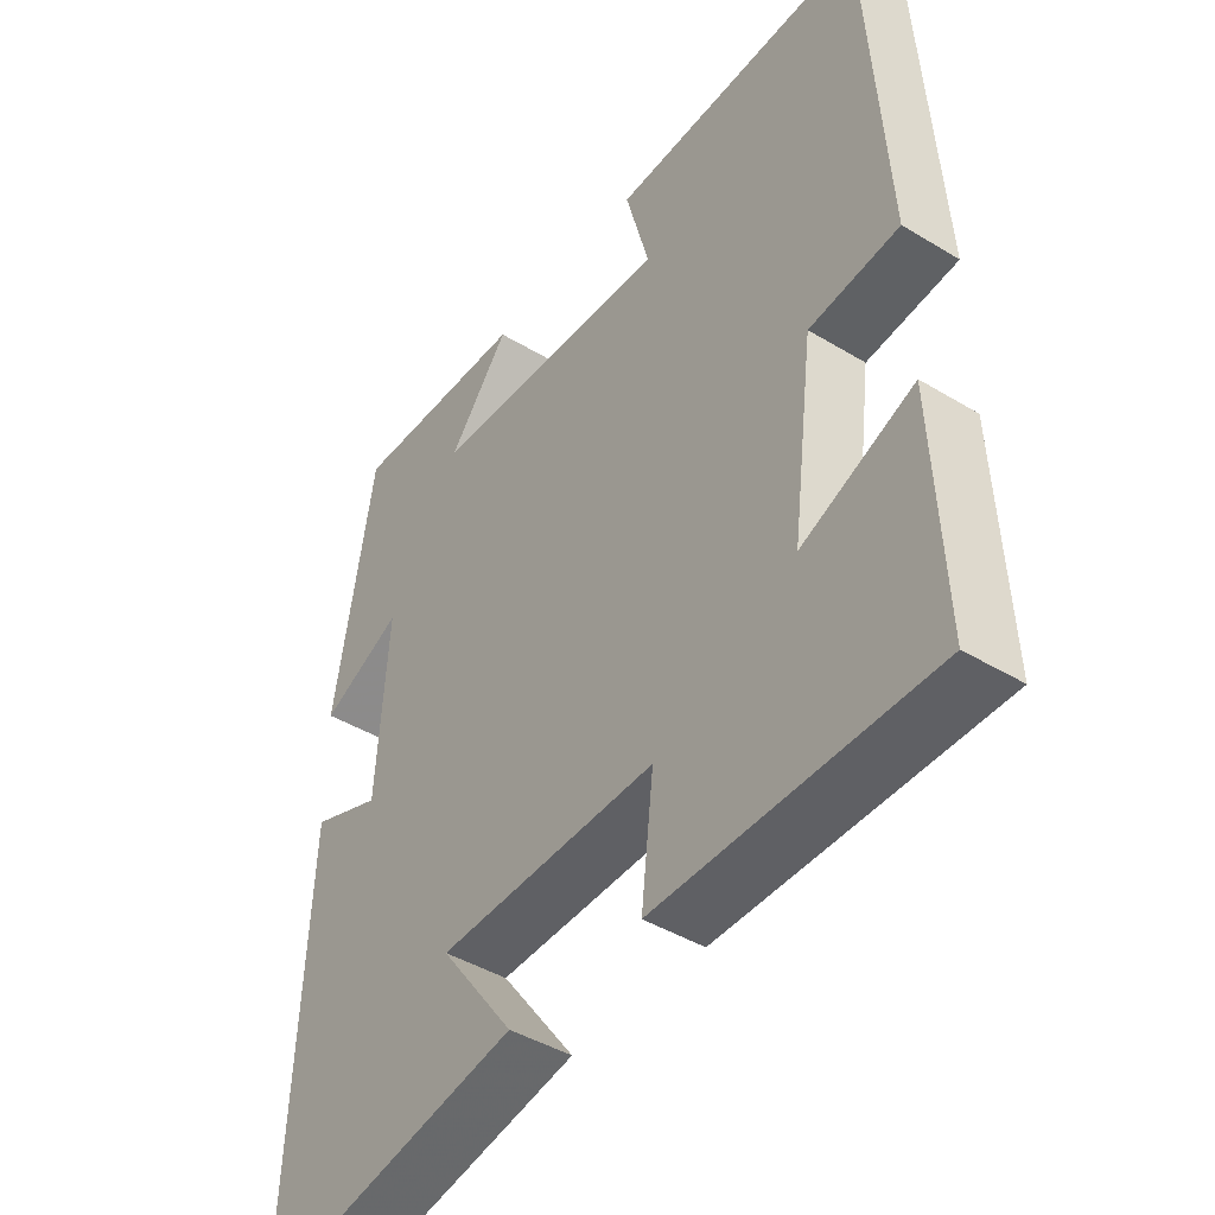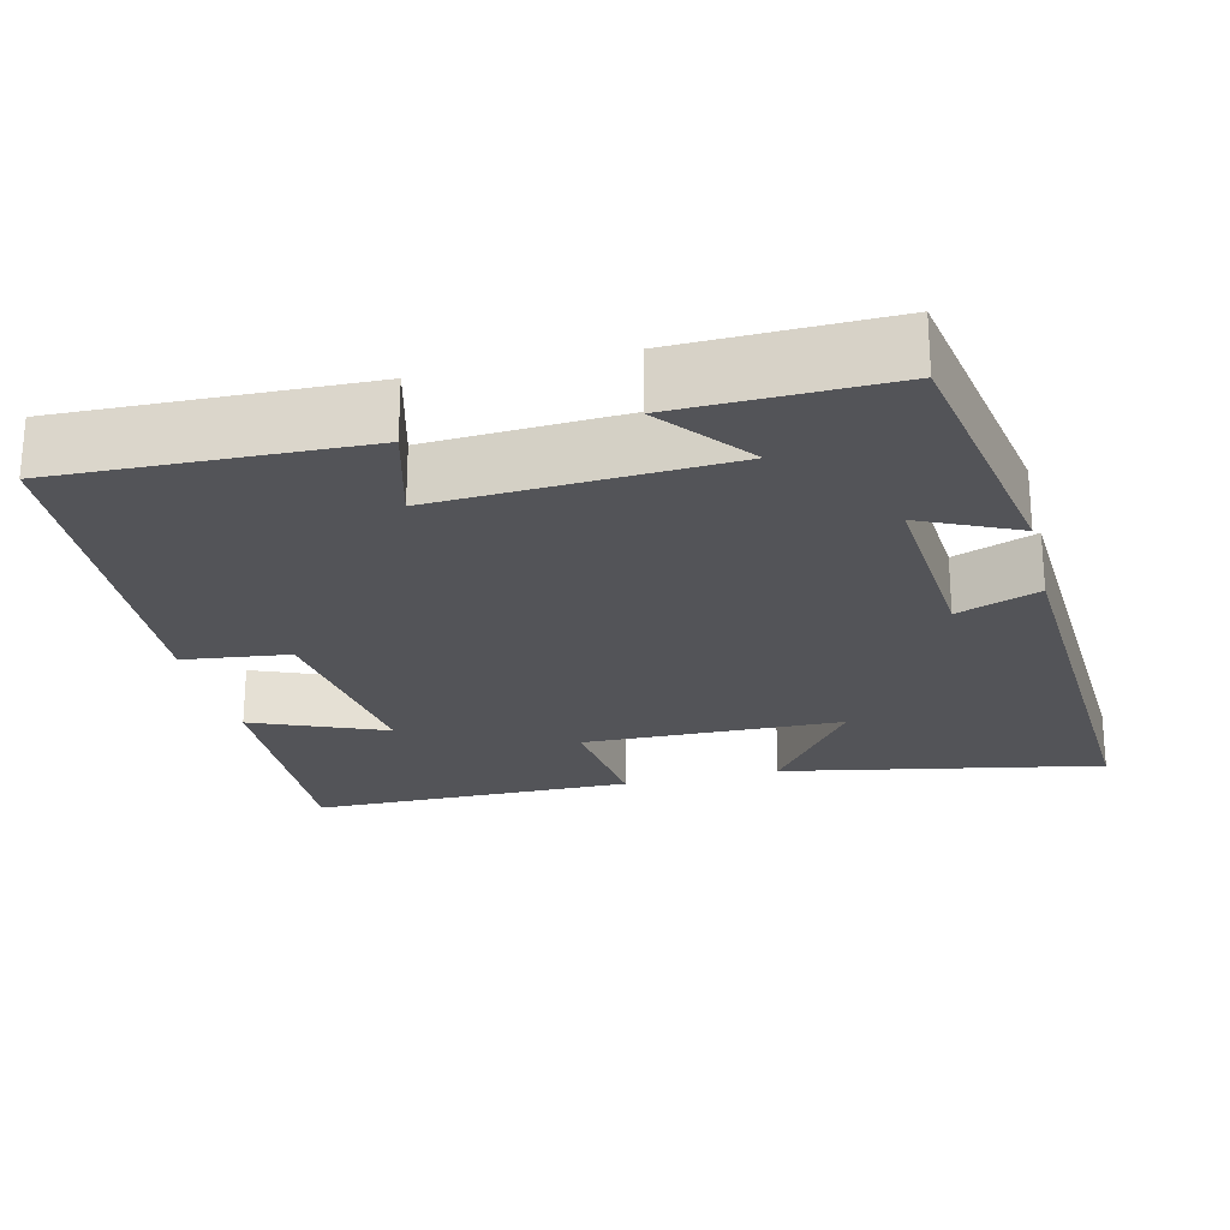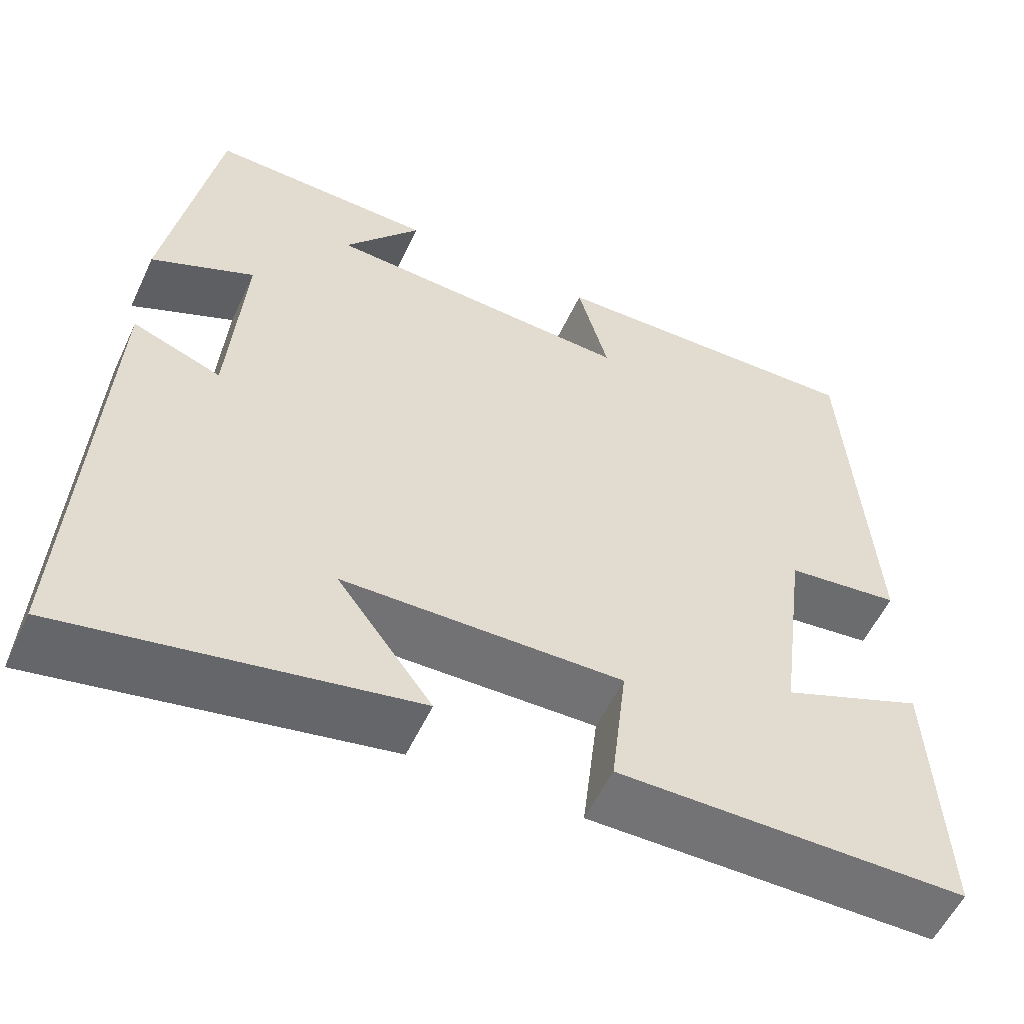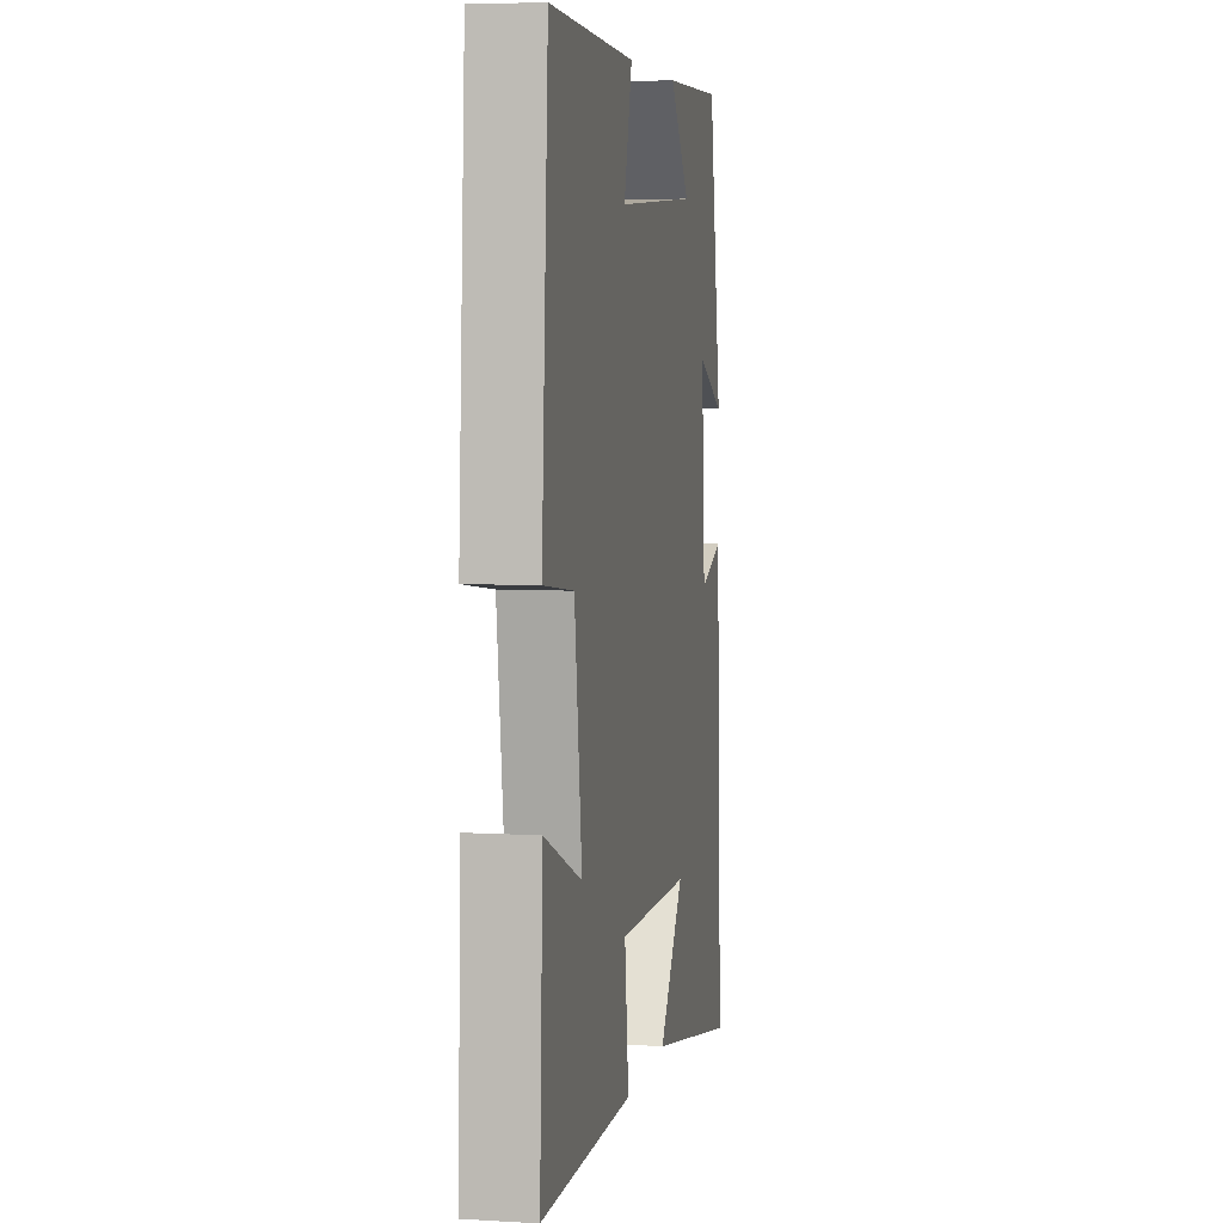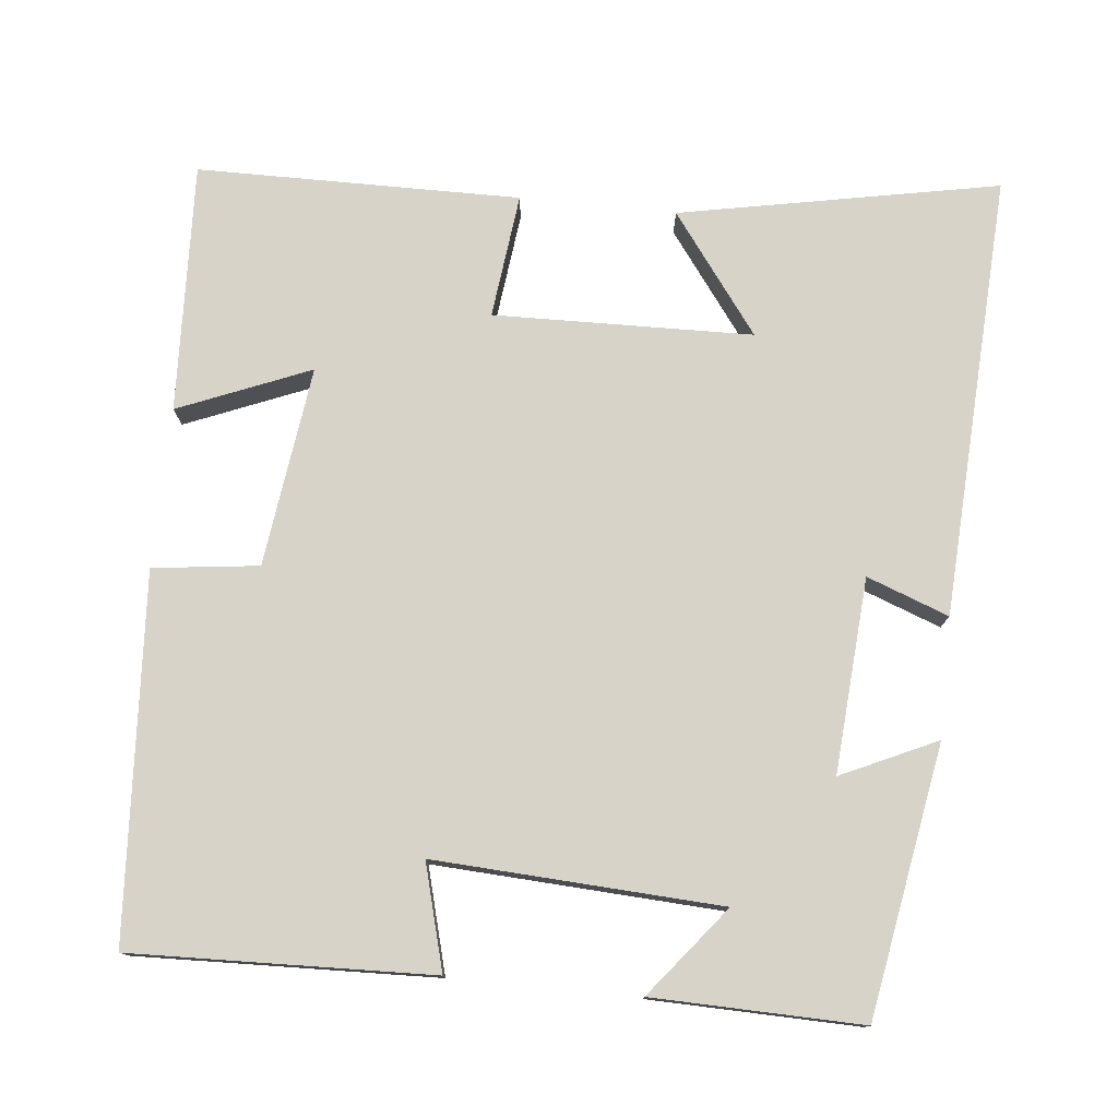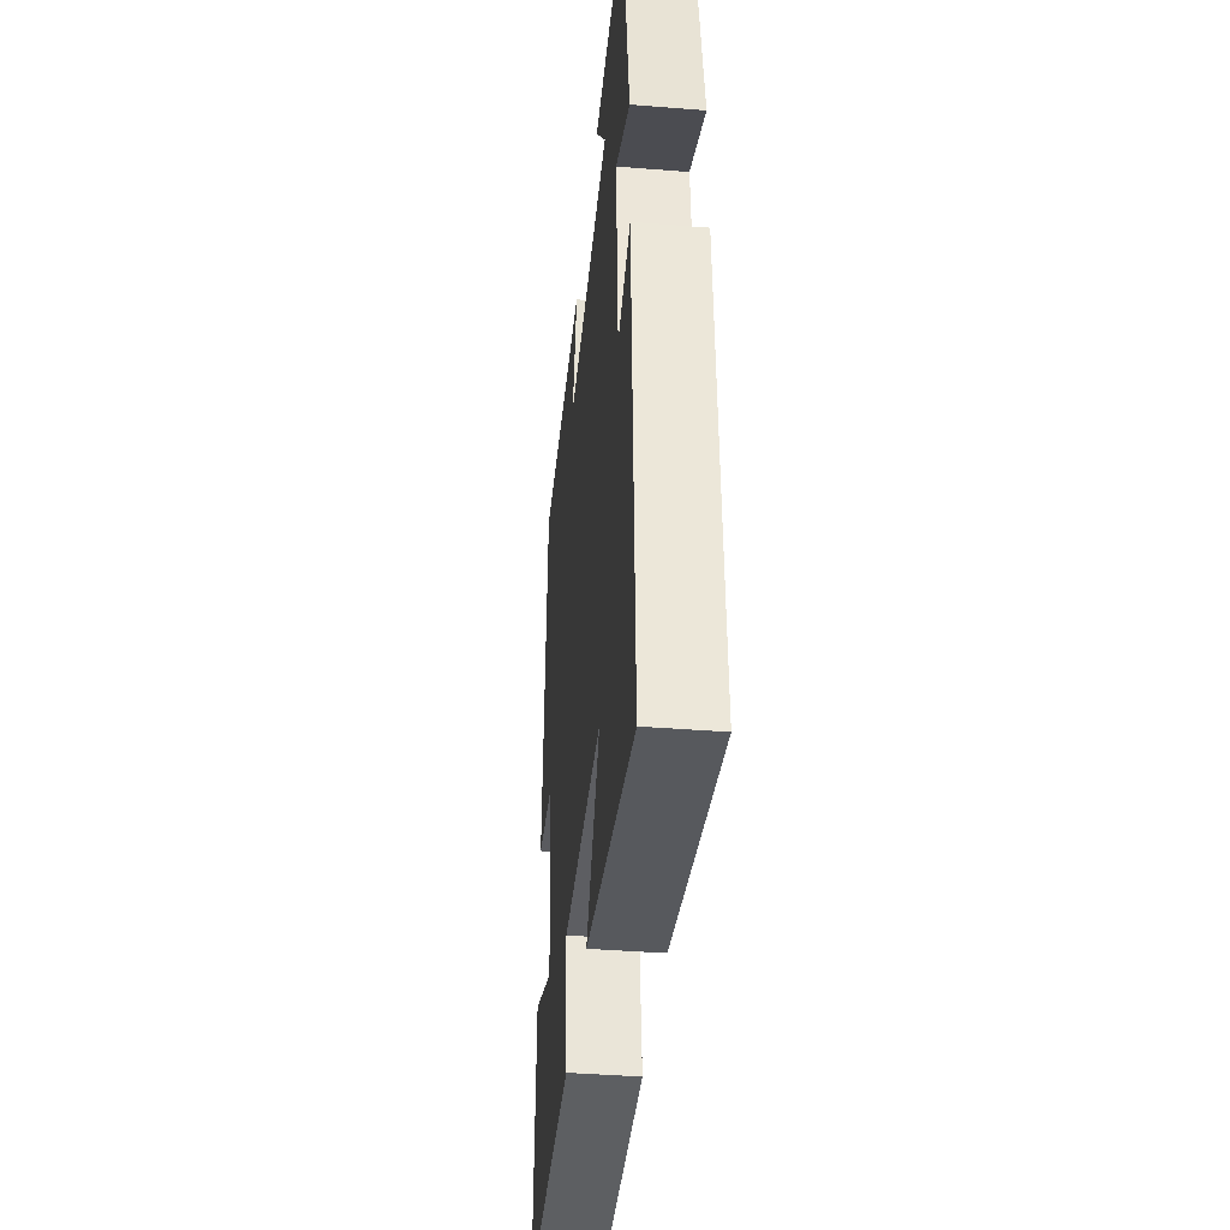
<metadata>
{"format":"obj","ext":"obj","renderer":"f3d","projection":"perspective","resolution":1024,"background":"white","views":[{"elev":-43.2,"azim":-125.7,"up":"+Z"},{"elev":-23.6,"azim":13.7,"up":"+Y"},{"elev":-56.1,"azim":155.1,"up":"+Z"},{"elev":5.7,"azim":-79.6,"up":"+Z"},{"elev":77.1,"azim":5.9,"up":"+Y"},{"elev":-40.1,"azim":84.4,"up":"+Z"}]}
</metadata>
<code>
v -0.47 0.07 0.513
v -0.078 0.07 0.5
v -0.115 0.07 0.363
v 0.259 0.07 0.383
v 0.166 0.07 0.5
v 0.439 0.07 0.506
v 0.5 0.07 0.153
v 0.375 0.07 0.211
v 0.393 0.07 -0.043
v 0.5 0.07 -0.003
v 0.529 0.07 -0.581
v 0.112 0.07 -0.5
v 0.227 0.07 -0.345
v -0.111 0.07 -0.337
v -0.092 0.07 -0.5
v -0.514 0.07 -0.496
v -0.5 0.07 -0.17
v -0.328 0.07 -0.241
v -0.362 0.07 0.021
v -0.5 0.07 0.038
v -0.47 0 0.513
v -0.078 0 0.5
v -0.115 0 0.363
v 0.259 0 0.383
v 0.166 0 0.5
v 0.439 0 0.506
v 0.5 0 0.153
v 0.375 0 0.211
v 0.393 0 -0.043
v 0.5 0 -0.003
v 0.529 0 -0.581
v 0.112 0 -0.5
v 0.227 0 -0.345
v -0.111 0 -0.337
v -0.092 0 -0.5
v -0.514 0 -0.496
v -0.5 0 -0.17
v -0.328 0 -0.241
v -0.362 0 0.021
v -0.5 0 0.038
f 19 20 1 2
f 18 19 2 3
f 15 16 17 18
f 14 15 18
f 13 14 18 3
f 10 11 12 13
f 9 10 13
f 8 9 13 3
f 6 7 8
f 4 5 6
f 4 6 8
f 3 4 8
f 22 21 40 39
f 23 22 39 38
f 38 37 36 35
f 38 35 34
f 23 38 34 33
f 33 32 31 30
f 33 30 29
f 23 33 29 28
f 28 27 26
f 26 25 24
f 28 26 24
f 28 24 23
f 1 21 22 2
f 2 22 23 3
f 3 23 24 4
f 4 24 25 5
f 5 25 26 6
f 6 26 27 7
f 7 27 28 8
f 8 28 29 9
f 9 29 30 10
f 10 30 31 11
f 11 31 32 12
f 12 32 33 13
f 13 33 34 14
f 14 34 35 15
f 15 35 36 16
f 16 36 37 17
f 17 37 38 18
f 18 38 39 19
f 19 39 40 20
f 20 40 21 1

</code>
